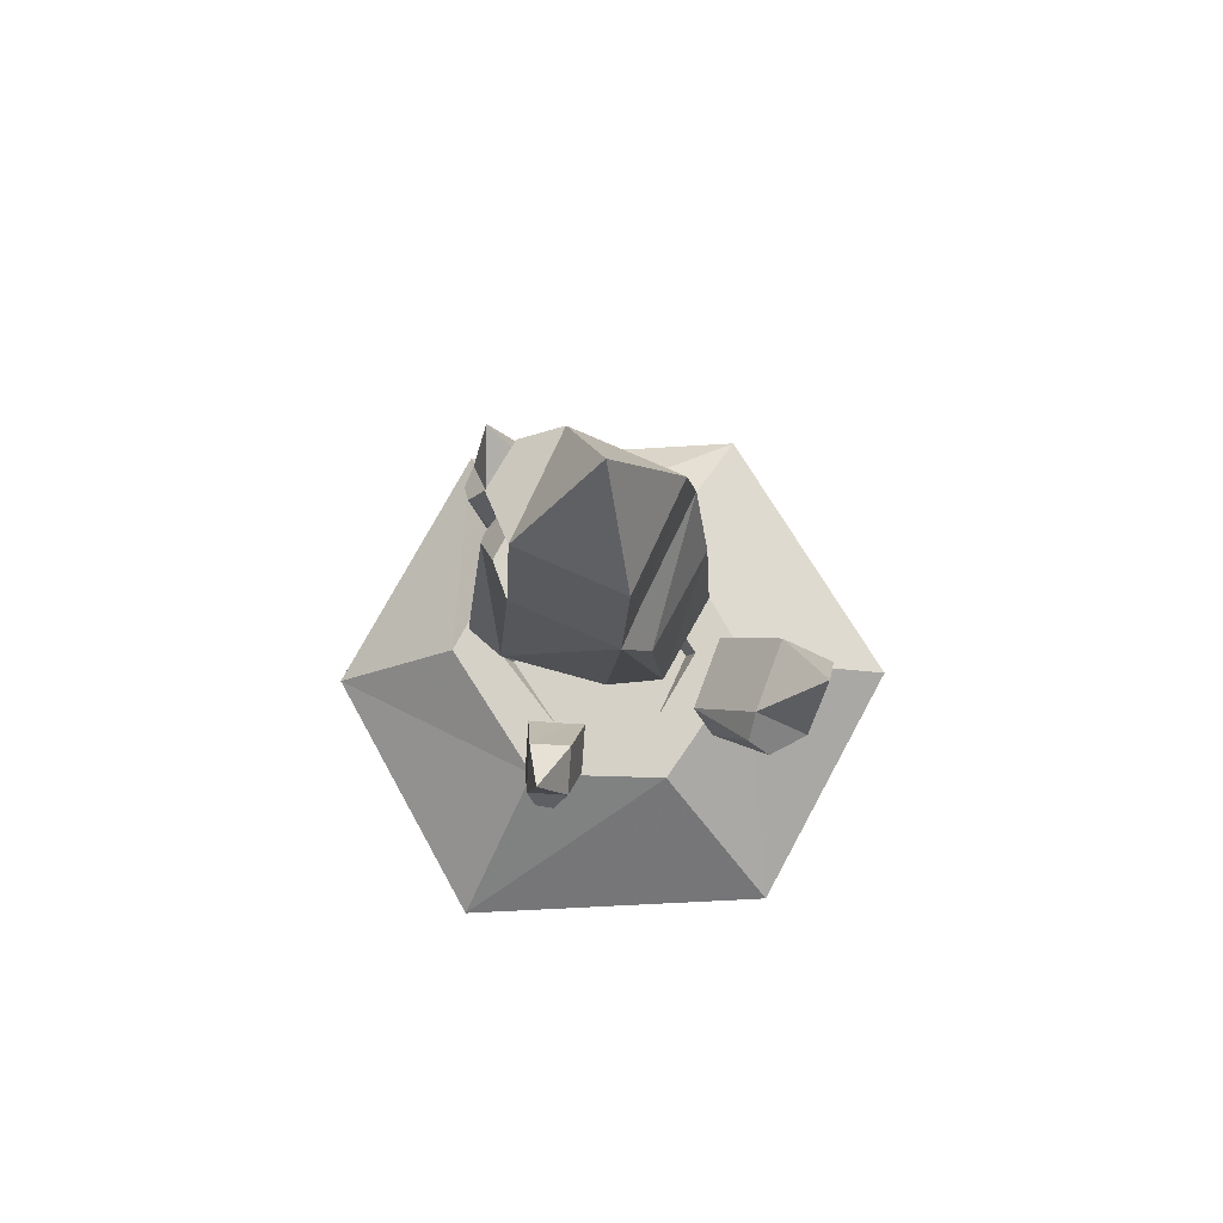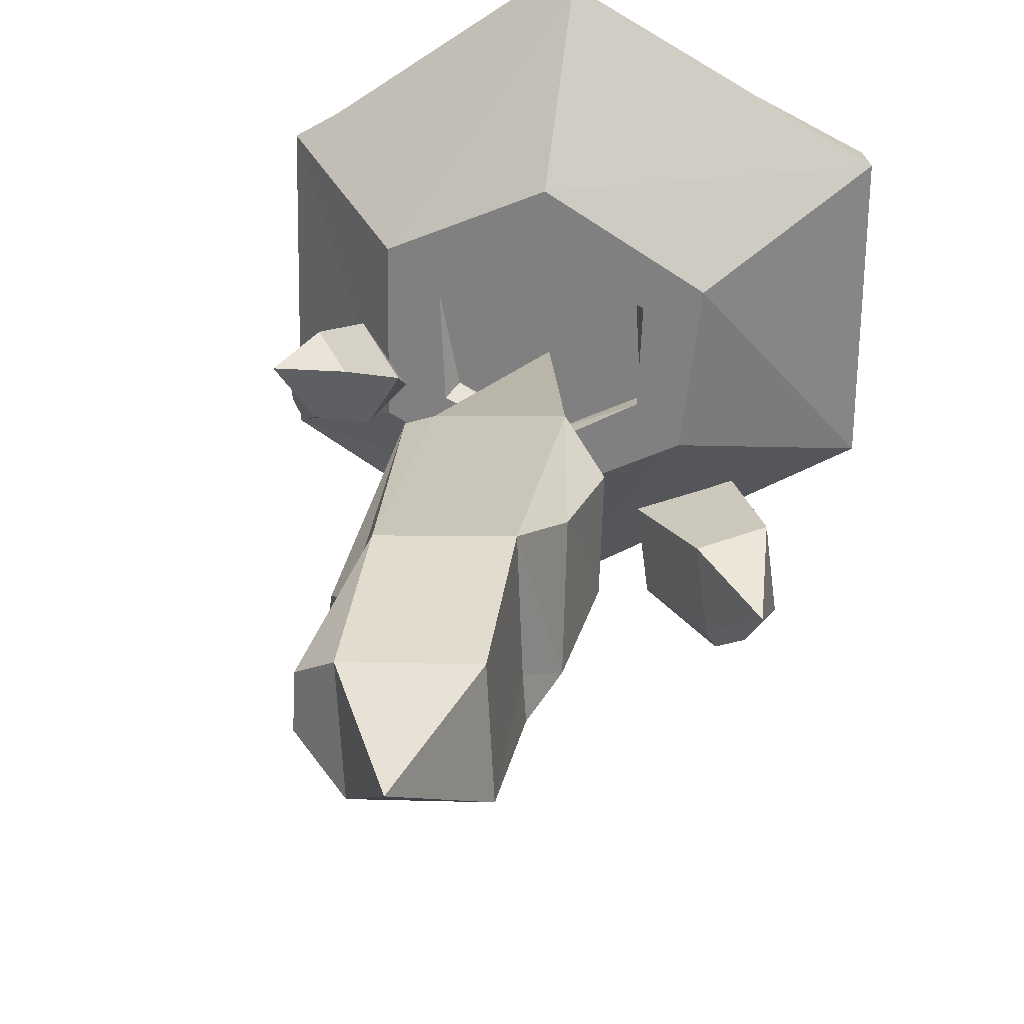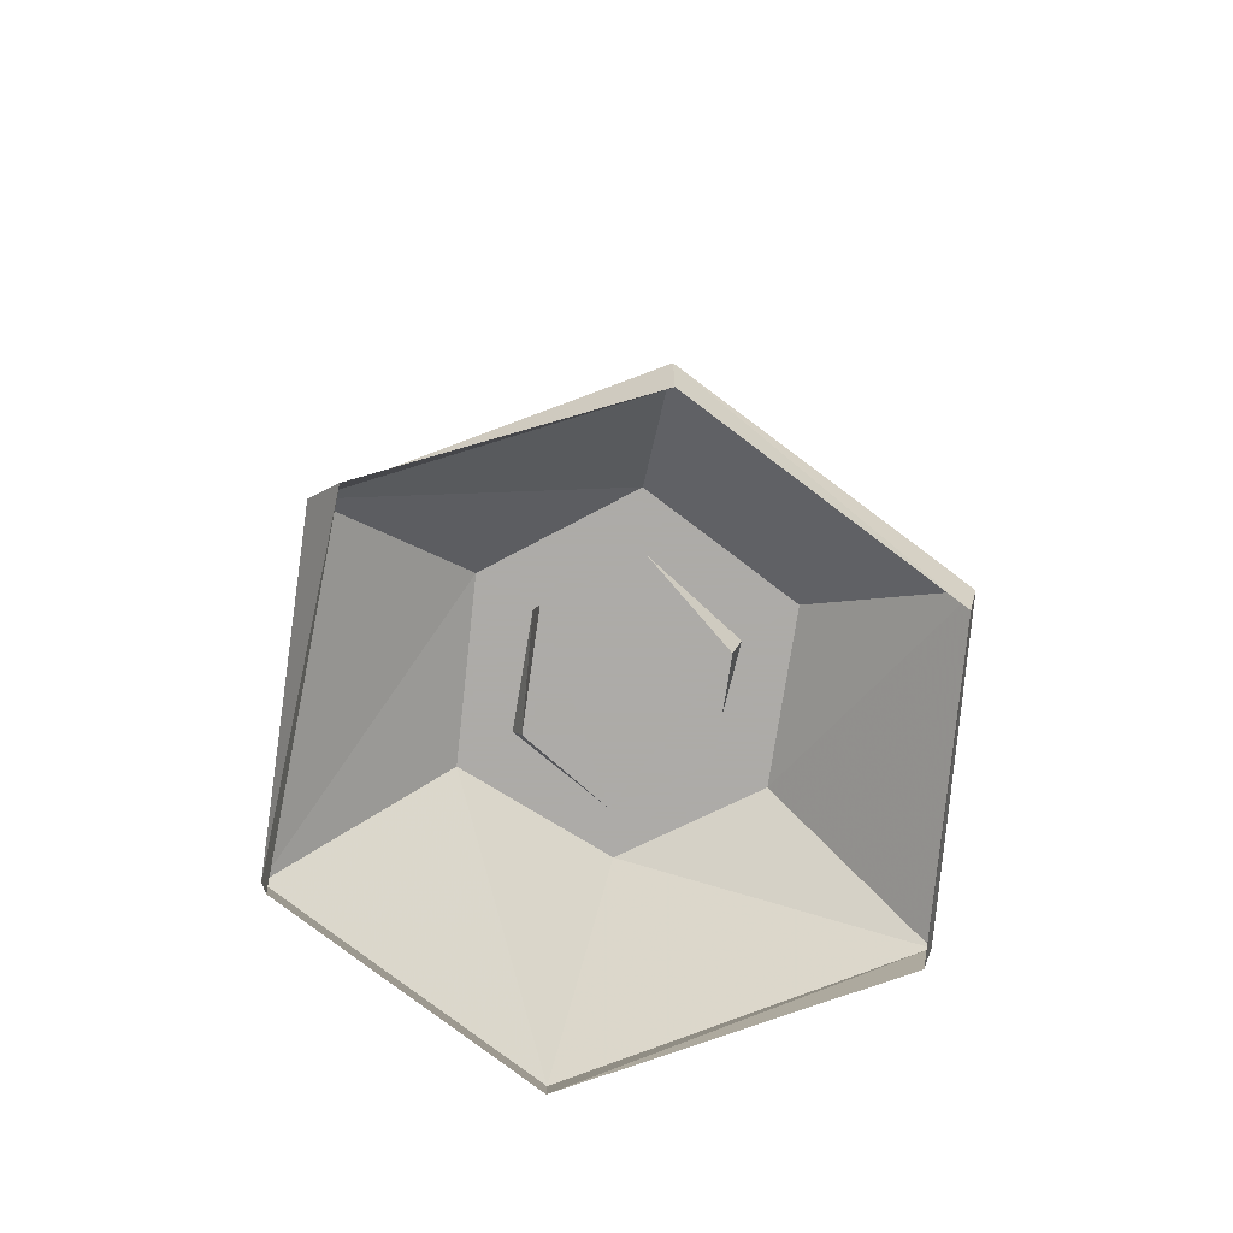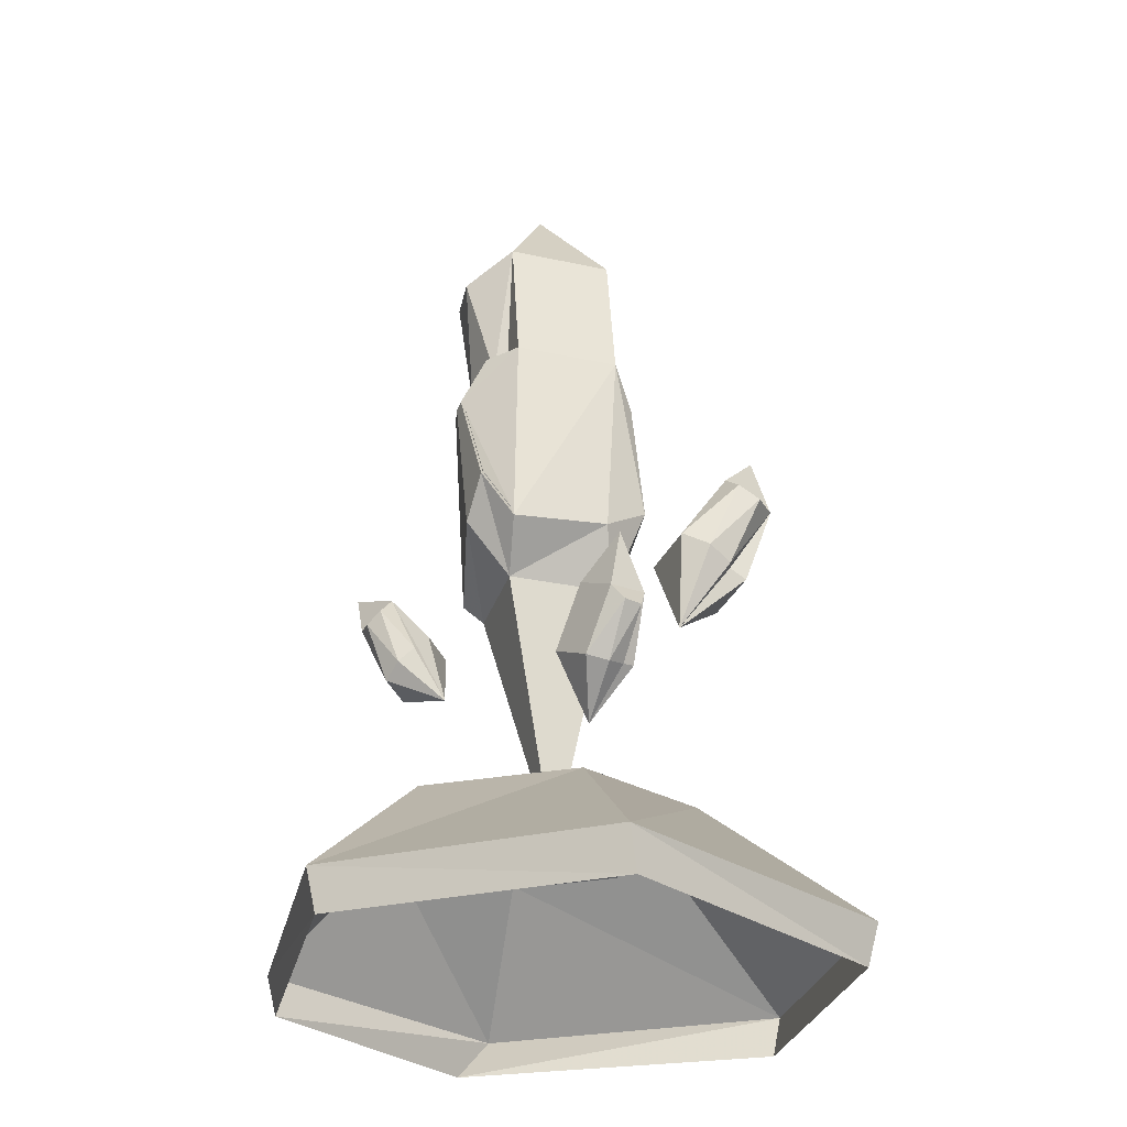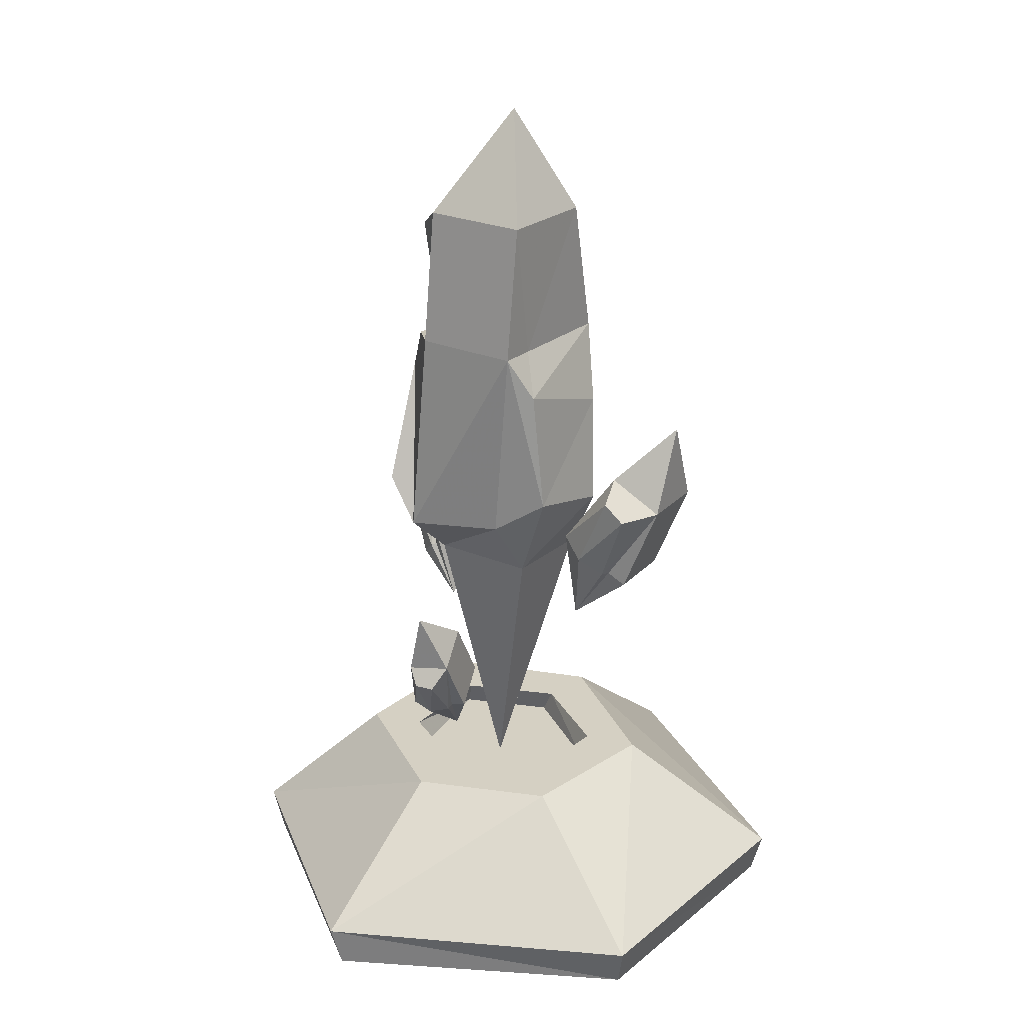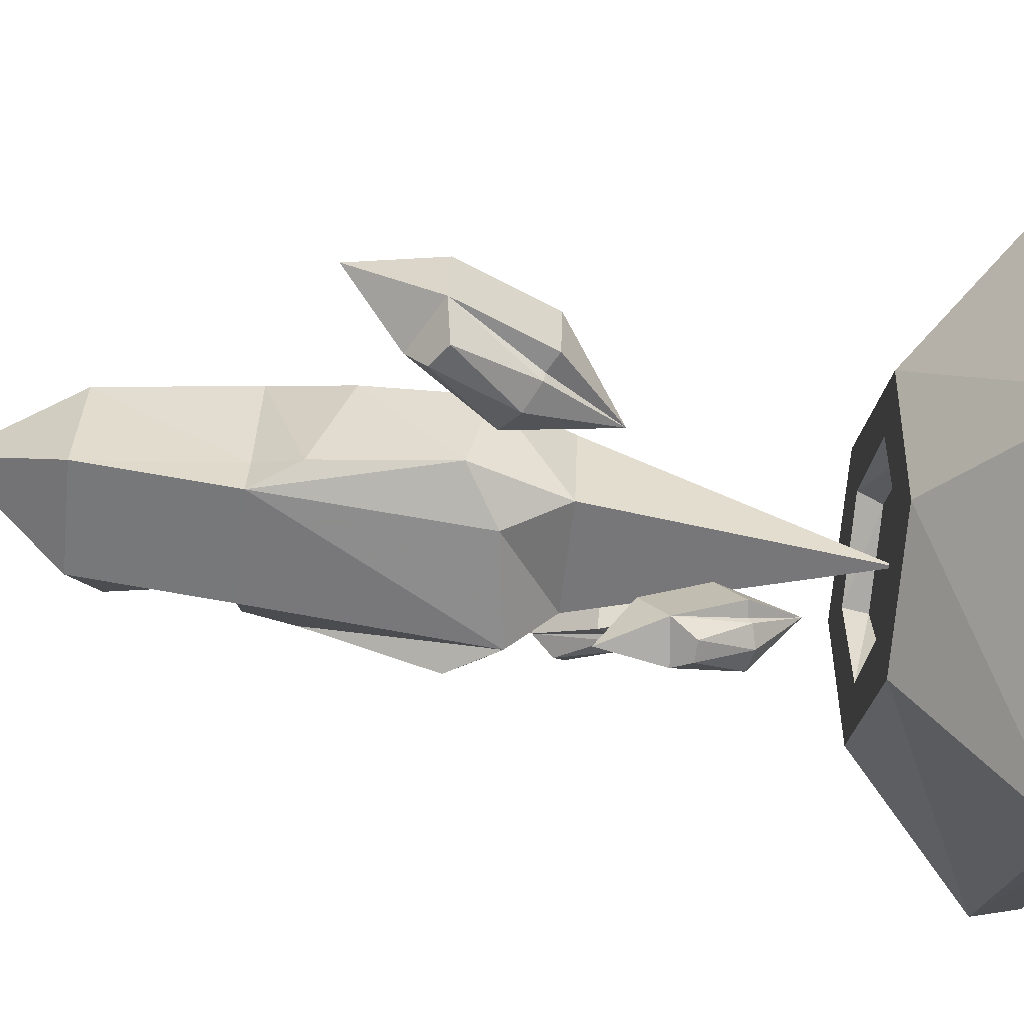
<metadata>
{"format":"obj","ext":"obj","renderer":"f3d","projection":"perspective","resolution":1024,"background":"white","views":[{"elev":79.5,"azim":28.0,"up":"+Z"},{"elev":28.6,"azim":8.2,"up":"+Y"},{"elev":-76.5,"azim":-128.1,"up":"+Z"},{"elev":-29.5,"azim":-14.1,"up":"+Z"},{"elev":26.4,"azim":38.4,"up":"+Z"},{"elev":-53.2,"azim":83.1,"up":"+Y"}]}
</metadata>
<code>
g Object01
v -1.663 -1.13 19.88
v 5.027 -4.325 54.14
v -8.446 -5.353 54.01
v -1.663 -1.13 19.88
v 4.406 7.955 53.65
v 5.027 -4.325 54.14
v -9.068 6.926 53.52
v -8.446 -5.353 54.01
v -9.408 10.7 85.78
v 4.066 11.72 85.91
v -14.7 0.484 79.95
v -11.79 6.847 55.45
v -14.24 -6.217 60.59
v -15.1 -2.154 79.86
v 5.063 -7.686 86.69
v -8.41 -8.714 86.56
v -9.257 -11.06 59.6
v 3.534 -8.468 61.52
v 7.562 8.385 76.53
v 7.751 -5.493 81.16
v 9.417 -5.354 65.59
v 9.522 6.163 62.86
v -11.98 -5.486 86.02
v -14.86 -3.467 80.29
v -13.44 -10.65 65.33
v -14.18 -1.711 100.4
v -8.783 -6.198 104
v -9.593 7.68 103.4
v -13.83 4.566 100.6
v -11.92 3.541 85.67
v 4.687 -2.786 86.39
v -8.446 -5.353 54.01
v -11.98 -5.486 86.02
v -8.41 -8.714 86.56
v -8.786 -3.815 86.27
v -10.4 -3.113 86.08
v -13.44 -10.65 65.33
v -14.86 -3.467 80.29
v -9.257 -11.06 59.6
v 3.881 8.708 103.5
v -8.783 -6.198 104
v -8.786 -3.815 86.27
v -8.783 -6.198 104
v 4.69 -5.17 104.1
v -2.687 3.509 117.1
v 25.31 -7.928 68.05
v 28.12 -3.898 68.7
v 21.73 -4.851 72.24
v 22.52 -7.843 69.9
v 20.53 4.117 71.86
v 13.78 2.612 61.97
v 14.98 -6.355 62.36
v 18.31 -7.858 60.43
v 28.12 -3.898 68.7
v 25.31 -7.928 68.05
v 21.34 -6.636 58.73
v 21.62 -5.524 58.56
v 23.9 -5.122 57.35
v 26.92 5.069 68.32
v 22.7 3.846 56.97
v 20.43 3.443 58.18
v 27.43 1.076 79.1
v 25.31 -7.928 68.05
v 21.34 -6.636 58.73
v 15.06 -3.946 49.79
v -23.5 5.371 51.48
v -21.8 7.069 54.01
v -25.1 9.637 50.43
v -24.91 6.883 50.05
v -25.1 9.637 50.43
v -21.85 14.92 50.22
v -18.85 12.49 42.38
v -22.1 7.206 42.59
v -24.91 6.883 50.05
v -21.07 4.707 44.26
v -19.21 3.919 46.02
v -18.67 4.406 46.27
v -17.49 3.545 47.56
v -18.55 12.35 53.8
v -14.24 8.829 47.35
v -15.41 9.689 46.06
v -25.2 13.79 57
v -21.07 4.707 44.26
v -15.04 4.063 39.15
v 3.859 -23.32 41.08
v 4.854 -21.27 43.81
v 0.1417 -23.34 43.28
v 1.654 -24.07 41.2
v -2.184 -18.06 46
v -4.414 -14.8 38.07
v -2.089 -20.08 35.36
v 0.7424 -20.11 34.85
v 2.842 -18.68 35.38
v 2.86 -17.97 35.78
v 2.86 -17.97 35.78
v 4.515 -17.21 36.02
v 4.854 -21.27 43.81
v 2.529 -15.99 46.52
v 2.189 -11.93 38.74
v 0.5344 -12.69 38.5
v 1.479 -22.81 50.9
v -0.02155 -13.41 29.64
v -2.354 -19.09 20.58
v -20.33 -9.002 20.58
v -34.56 -18.79 5.097
v -2.534 -39.7 5.097
v 34.31 -17.75 5.097
v 14.27 -10.86 20.58
v 34.56 19.32 5.097
v 16.57 8.907 20.58
v -0.6752 39.45 5.097
v -1.79 20.29 20.58
v -33.76 19.29 5.097
v -20.05 12.07 20.58
v -12.32 -6.078 17.29
v -1.819 -12 17.29
v 9.294 -6.428 17.29
v 8.563 5.982 17.29
v -3.955 13.21 17.29
v -15.07 7.637 17.29
v -2.354 -19.09 20.58
v -1.765 -11.93 20.58
v -13.47 -6.615 20.58
v -20.33 -9.002 20.58
v -14.05 7.038 20.58
v -20.05 12.07 20.58
v -2.322 13.05 20.58
v -1.79 20.29 20.58
v 9.712 6.519 20.58
v 16.57 8.907 20.58
v 9.19 -5.829 20.58
v 14.27 -10.86 20.58
v -1.819 -12 17.29
v -12.32 -6.078 17.29
v -15.07 7.637 17.29
v -3.955 13.21 17.29
v -2.322 13.05 20.58
v 8.563 5.982 17.29
v 9.294 -6.428 17.29
v -33.76 19.29 5.097
v -32.57 18.28 -0.4199
v -33.19 -18.31 -0.4199
v -34.56 -18.79 5.097
v -1.521 -38.66 -0.4199
v -2.534 -39.7 5.097
v 33.03 -16.85 -0.4199
v 34.31 -17.75 5.097
v 33.23 18.73 -0.4199
v 34.56 19.32 5.097
v -5.156 38.04 -0.4199
v -0.6752 39.45 5.097
f 1 2 3
f 4 5 6
f 7 4 8
f 4 7 5
f 9 10 5
f 5 7 9
f 11 12 13
f 13 14 11
f 15 16 17
f 17 18 15
f 19 20 21
f 21 22 19
f 13 12 7
f 7 8 13
f 16 23 24
f 24 25 17
f 16 24 17
f 26 27 28
f 28 29 26
f 12 11 30
f 12 30 9
f 12 9 7
f 22 21 6
f 6 5 22
f 19 22 5
f 5 10 19
f 20 19 10
f 10 31 20
f 21 20 15
f 15 18 21
f 18 17 32
f 32 6 18
f 6 21 18
f 20 31 15
f 33 34 35
f 35 36 33
f 14 13 37
f 37 38 14
f 8 39 37
f 37 13 8
f 28 40 10
f 10 9 28
f 29 28 9
f 9 30 29
f 41 26 36
f 36 35 41
f 42 16 43
f 44 43 16
f 16 15 44
f 15 31 44
f 40 44 31
f 31 10 40
f 28 27 45
f 43 44 45
f 44 40 45
f 40 28 45
f 30 11 14
f 30 14 38
f 30 38 33
f 30 33 36
f 26 29 30
f 30 36 26
f 46 47 48
f 48 49 46
f 48 50 51
f 51 52 48
f 49 48 52
f 52 53 49
f 54 55 56
f 56 57 54
f 57 58 54
f 59 54 58
f 58 60 59
f 60 61 59
f 50 59 61
f 61 51 50
f 48 47 62
f 54 59 62
f 59 50 62
f 50 48 62
f 63 49 53
f 53 64 63
f 52 51 65
f 51 61 65
f 61 60 65
f 60 58 65
f 58 57 65
f 57 56 65
f 64 53 65
f 53 52 65
f 66 67 68
f 68 69 66
f 70 71 72
f 72 73 70
f 74 70 73
f 73 75 74
f 67 66 76
f 76 77 67
f 77 78 67
f 79 67 78
f 78 80 79
f 80 81 79
f 71 79 81
f 81 72 71
f 68 67 82
f 67 79 82
f 79 71 82
f 71 70 82
f 66 69 83
f 83 76 66
f 73 72 84
f 72 81 84
f 81 80 84
f 80 78 84
f 78 77 84
f 77 76 84
f 76 83 84
f 75 73 84
f 85 86 87
f 87 88 85
f 87 89 90
f 90 91 87
f 88 87 91
f 91 92 88
f 86 85 93
f 93 94 86
f 95 96 97
f 98 97 96
f 96 99 98
f 99 100 98
f 89 98 100
f 100 90 89
f 87 86 101
f 97 98 101
f 98 89 101
f 89 87 101
f 85 88 92
f 92 93 85
f 91 90 102
f 90 100 102
f 100 99 102
f 99 96 102
f 96 95 102
f 94 93 102
f 93 92 102
f 92 91 102
f 103 104 105
f 105 106 103
f 106 107 108
f 108 103 106
f 107 109 110
f 110 108 107
f 109 111 112
f 112 110 109
f 111 113 114
f 114 112 111
f 113 105 104
f 104 114 113
f 115 116 117
f 117 118 119
f 115 117 119
f 120 115 119
f 121 122 123
f 123 124 121
f 124 123 125
f 125 126 124
f 126 125 127
f 127 128 126
f 128 127 129
f 129 130 128
f 130 129 131
f 131 132 130
f 132 131 122
f 122 121 132
f 122 133 134
f 134 123 122
f 123 134 135
f 135 125 123
f 125 135 136
f 136 137 125
f 137 136 138
f 138 129 137
f 129 138 139
f 139 131 129
f 131 139 133
f 133 122 131
f 140 141 142
f 142 143 140
f 143 142 144
f 144 145 143
f 145 144 146
f 146 147 145
f 147 146 148
f 148 149 147
f 149 148 150
f 150 151 149
f 151 150 141
f 141 140 151
g deng
v -1.569 -1.146 17.63
v 5.38 -4.465 53.21
v -8.615 -5.533 53.08
v -1.569 -1.146 17.63
v 4.735 8.29 52.71
v 5.38 -4.465 53.21
v -9.261 7.221 52.57
v -8.615 -5.533 53.08
v -9.614 11.14 86.08
v 4.382 12.21 86.21
v -15.11 0.53 80.02
v -12.09 7.139 54.58
v -14.64 -6.43 59.91
v -15.53 -2.21 79.92
v 5.417 -7.956 87.02
v -8.578 -9.024 86.89
v -9.457 -11.46 58.88
v 3.829 -8.769 60.88
v 8.013 8.737 76.47
v 8.209 -5.679 81.28
v 9.939 -5.534 65.11
v 10.05 6.428 62.27
v -12.28 -5.671 86.33
v -15.28 -3.574 80.38
v -13.81 -11.03 64.84
v -14.57 -1.749 101.2
v -8.965 -6.411 105
v -9.806 8.004 104.3
v -14.21 4.77 101.4
v -12.23 3.705 85.96
v 5.027 -2.867 86.72
v -8.615 -5.533 53.08
v -12.28 -5.671 86.33
v -8.578 -9.024 86.89
v -8.968 -3.935 86.58
v -10.65 -3.206 86.39
v -13.81 -11.03 64.84
v -15.28 -3.574 80.38
v -9.457 -11.46 58.88
v 4.189 9.073 104.5
v -8.965 -6.411 105
v -8.968 -3.935 86.58
v -8.965 -6.411 105
v 5.03 -5.343 105.1
v -2.633 3.672 118.7
v 25.46 -8.143 68.24
v 28.38 -3.957 68.91
v 21.74 -4.947 72.59
v 22.56 -8.054 70.16
v 20.5 4.368 72.19
v 13.49 2.806 61.92
v 14.73 -6.509 62.32
v 18.19 -8.07 60.32
v 28.38 -3.957 68.91
v 25.46 -8.143 68.24
v 21.34 -6.801 58.56
v 21.63 -5.646 58.38
v 23.99 -5.228 57.12
v 27.14 5.358 68.51
v 22.75 4.087 56.72
v 20.39 3.669 57.98
v 27.66 1.21 79.71
v 25.46 -8.143 68.24
v 21.34 -6.801 58.56
v 14.82 -4.007 49.27
v -23.64 5.271 51.62
v -21.87 7.036 54.25
v -25.3 9.703 50.53
v -25.1 6.842 50.14
v -25.3 9.703 50.53
v -21.93 15.19 50.31
v -18.81 12.67 42.18
v -22.19 7.178 42.39
v -25.1 6.842 50.14
v -21.12 4.582 44.13
v -19.19 3.764 45.96
v -18.62 4.269 46.21
v -17.4 3.375 47.55
v -18.49 12.52 54.04
v -14.02 8.863 47.34
v -15.24 9.757 45.99
v -25.4 14.02 57.36
v -21.12 4.582 44.13
v -14.86 3.913 38.82
v 3.961 -23.52 41.15
v 4.995 -21.39 43.98
v 0.1003 -23.54 43.43
v 1.672 -24.29 41.27
v -2.315 -18.06 46.25
v -4.632 -14.67 38.02
v -2.216 -20.15 35.2
v 0.7243 -20.18 34.68
v 2.906 -18.7 35.22
v 2.924 -17.96 35.65
v 2.924 -17.96 35.65
v 4.642 -17.18 35.89
v 4.995 -21.39 43.98
v 2.58 -15.91 46.8
v 2.227 -11.69 38.71
v 0.5082 -12.48 38.47
v 1.489 -22.99 51.35
v -0.06921 -13.23 29.27
f 152 153 154
f 155 156 157
f 158 155 159
f 155 158 156
f 160 161 156
f 156 158 160
f 162 163 164
f 164 165 162
f 166 167 168
f 168 169 166
f 170 171 172
f 172 173 170
f 164 163 158
f 158 159 164
f 167 174 175
f 175 176 168
f 167 175 168
f 177 178 179
f 179 180 177
f 163 162 181
f 163 181 160
f 163 160 158
f 173 172 157
f 157 156 173
f 170 173 156
f 156 161 170
f 171 170 161
f 161 182 171
f 172 171 166
f 166 169 172
f 169 168 183
f 183 157 169
f 157 172 169
f 171 182 166
f 184 185 186
f 186 187 184
f 165 164 188
f 188 189 165
f 159 190 188
f 188 164 159
f 179 191 161
f 161 160 179
f 180 179 160
f 160 181 180
f 192 177 187
f 187 186 192
f 193 167 194
f 195 194 167
f 167 166 195
f 166 182 195
f 191 195 182
f 182 161 191
f 179 178 196
f 194 195 196
f 195 191 196
f 191 179 196
f 181 162 165
f 181 165 189
f 181 189 184
f 181 184 187
f 177 180 181
f 181 187 177
f 197 198 199
f 199 200 197
f 199 201 202
f 202 203 199
f 200 199 203
f 203 204 200
f 205 206 207
f 207 208 205
f 208 209 205
f 210 205 209
f 209 211 210
f 211 212 210
f 201 210 212
f 212 202 201
f 199 198 213
f 205 210 213
f 210 201 213
f 201 199 213
f 214 200 204
f 204 215 214
f 203 202 216
f 202 212 216
f 212 211 216
f 211 209 216
f 209 208 216
f 208 207 216
f 215 204 216
f 204 203 216
f 217 218 219
f 219 220 217
f 221 222 223
f 223 224 221
f 225 221 224
f 224 226 225
f 218 217 227
f 227 228 218
f 228 229 218
f 230 218 229
f 229 231 230
f 231 232 230
f 222 230 232
f 232 223 222
f 219 218 233
f 218 230 233
f 230 222 233
f 222 221 233
f 217 220 234
f 234 227 217
f 224 223 235
f 223 232 235
f 232 231 235
f 231 229 235
f 229 228 235
f 228 227 235
f 227 234 235
f 226 224 235
f 236 237 238
f 238 239 236
f 238 240 241
f 241 242 238
f 239 238 242
f 242 243 239
f 237 236 244
f 244 245 237
f 246 247 248
f 249 248 247
f 247 250 249
f 250 251 249
f 240 249 251
f 251 241 240
f 238 237 252
f 248 249 252
f 249 240 252
f 240 238 252
f 236 239 243
f 243 244 236
f 242 241 253
f 241 251 253
f 251 250 253
f 250 247 253
f 247 246 253
f 245 244 253
f 244 243 253
f 243 242 253

</code>
